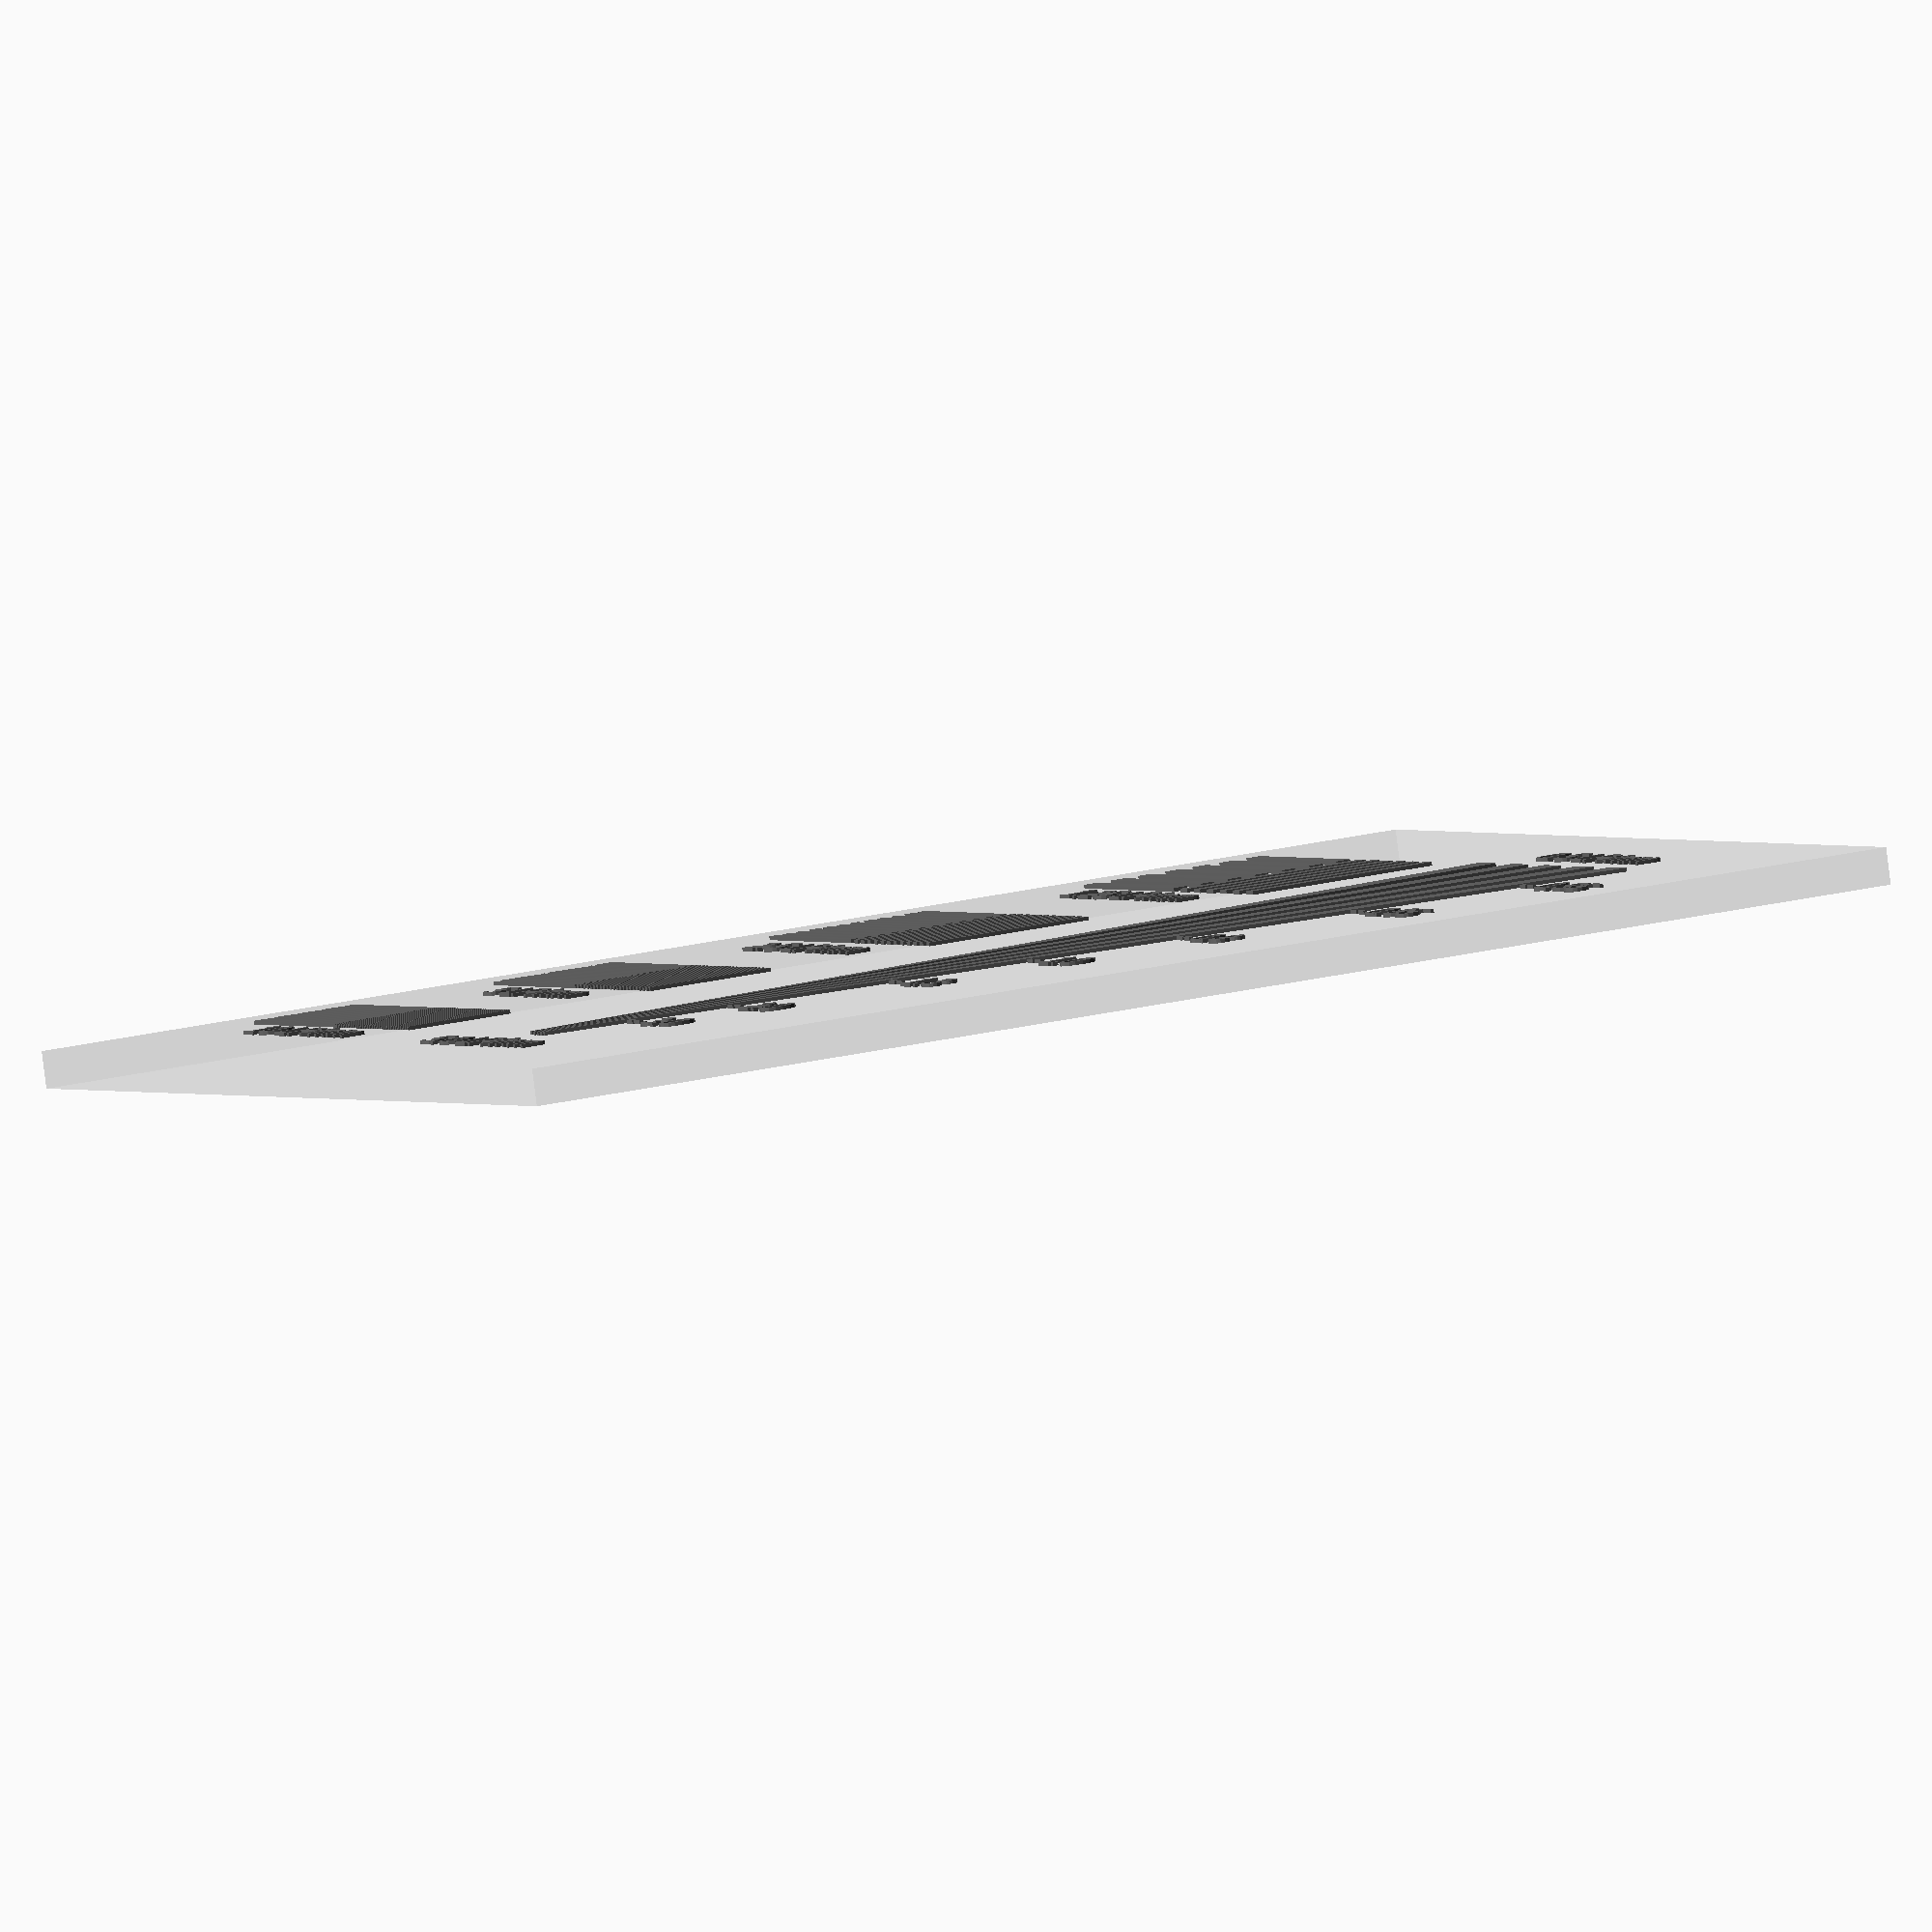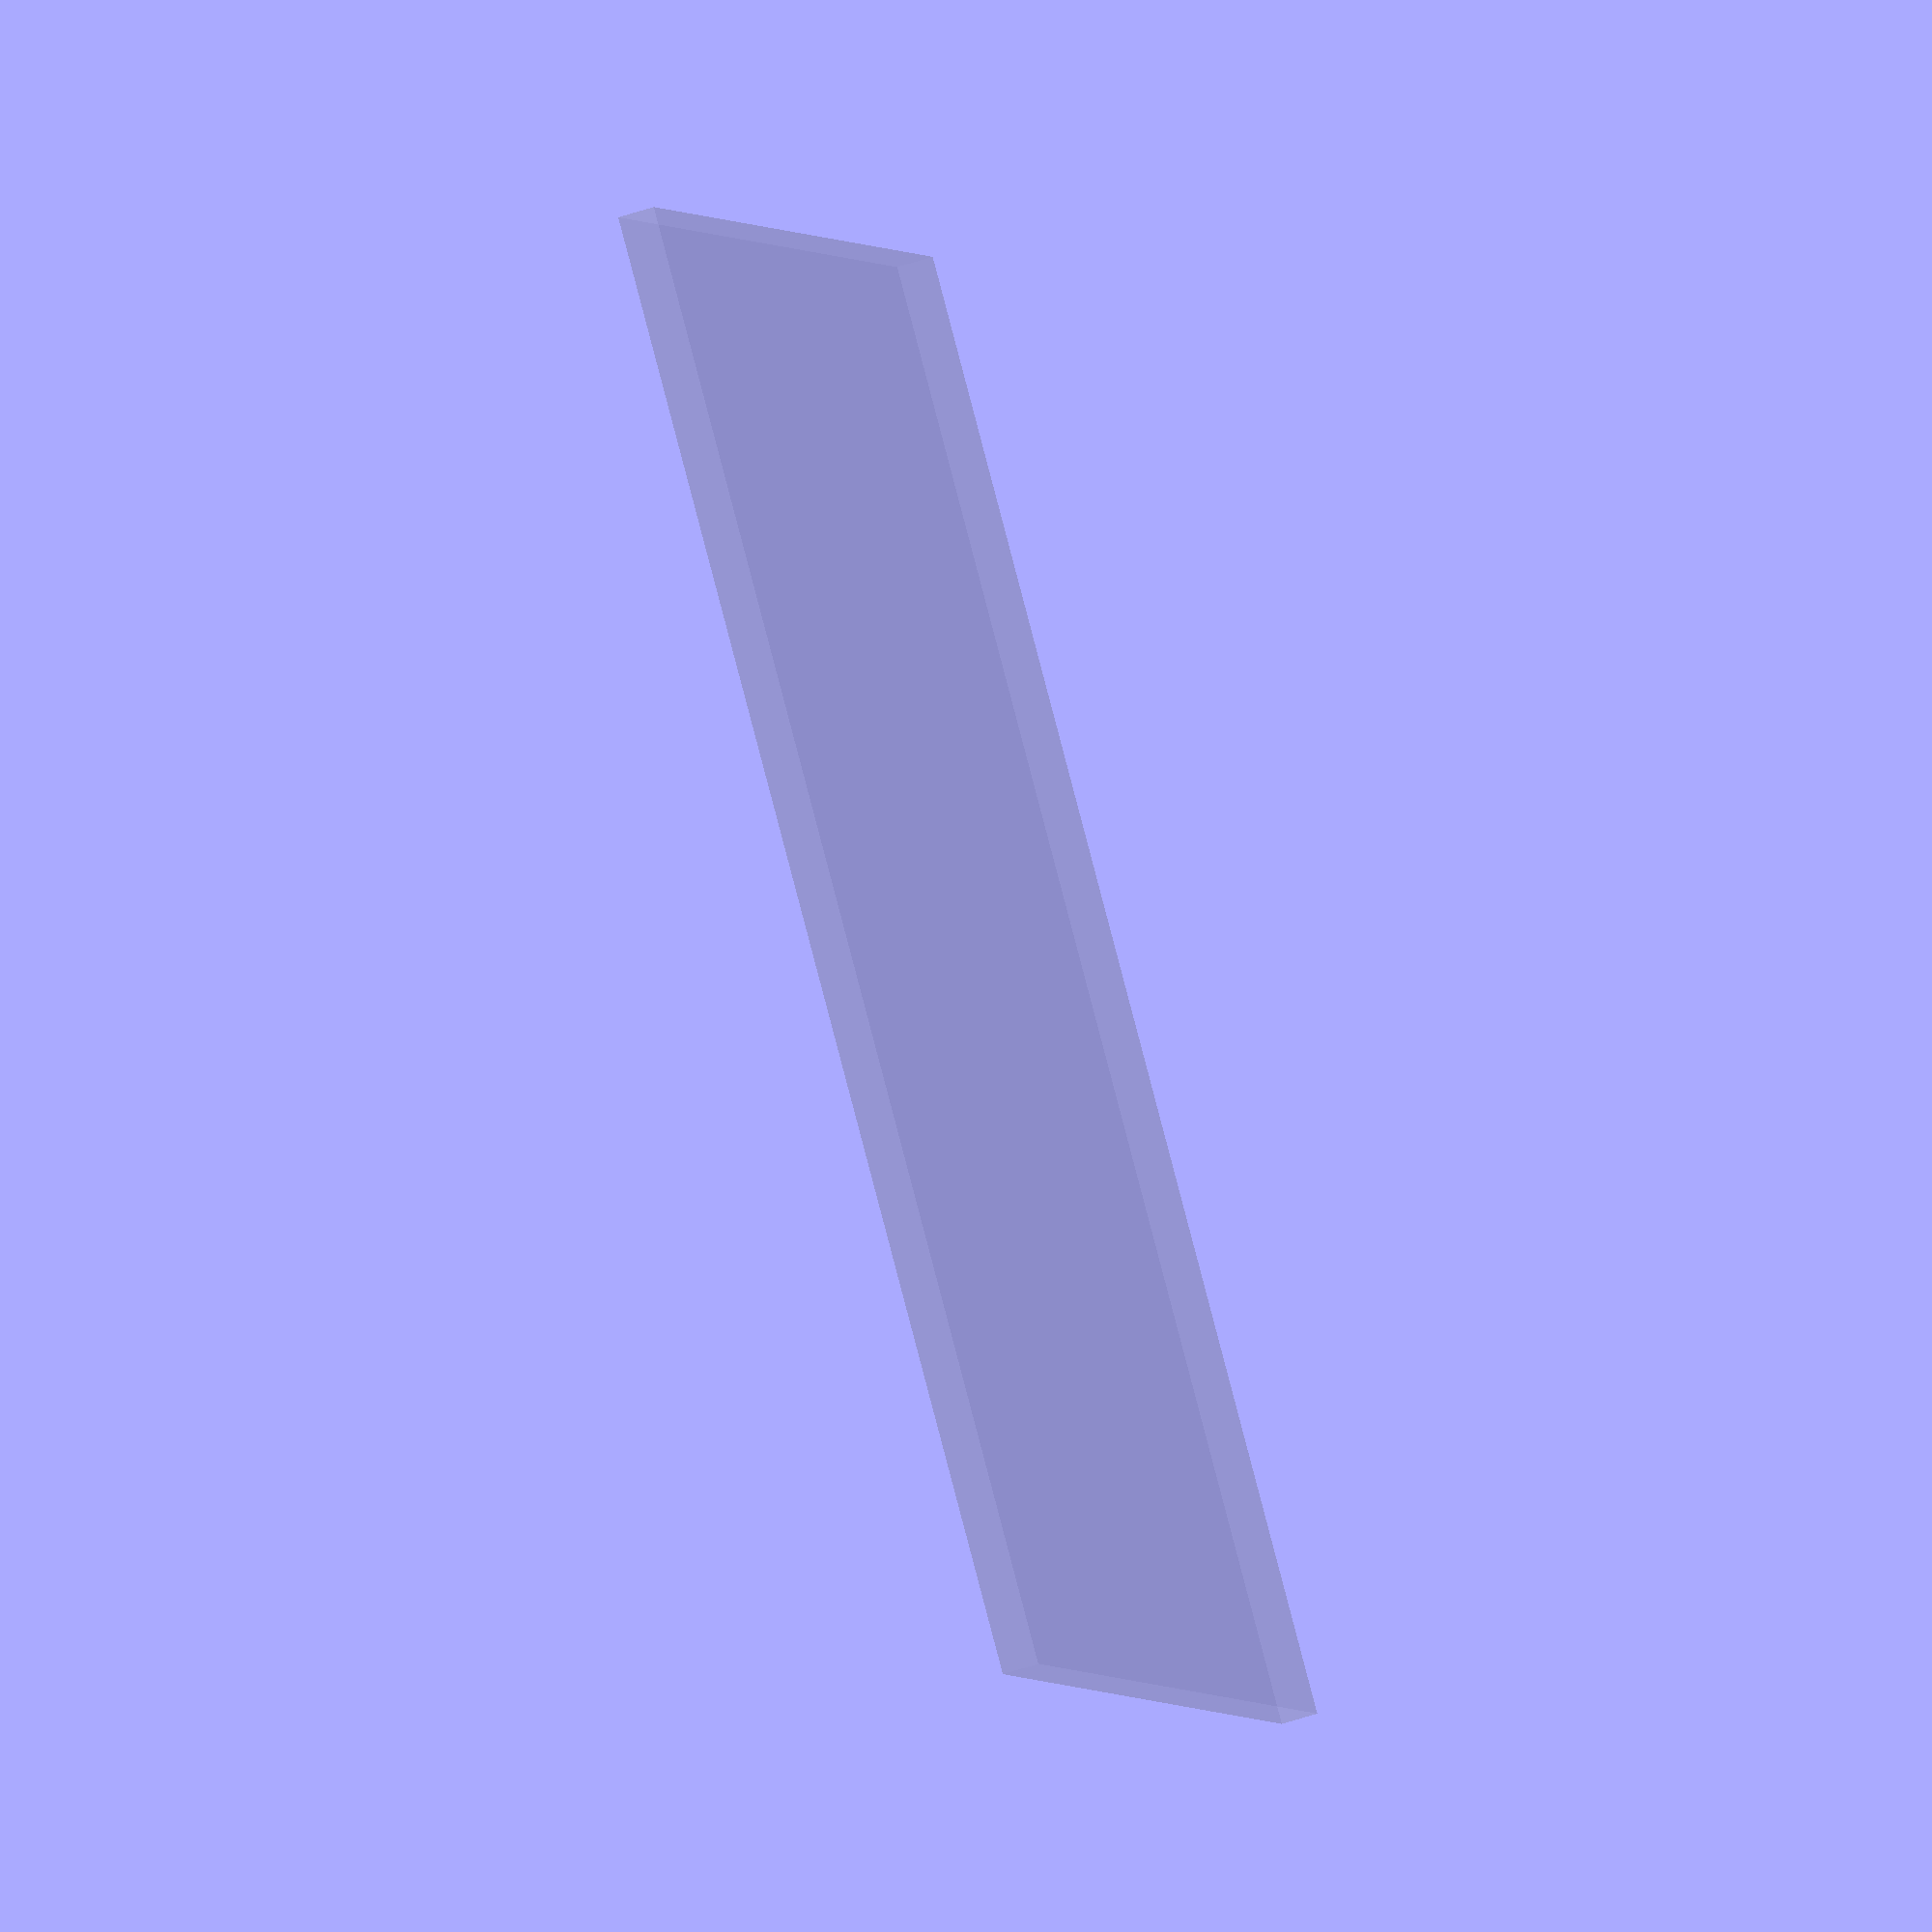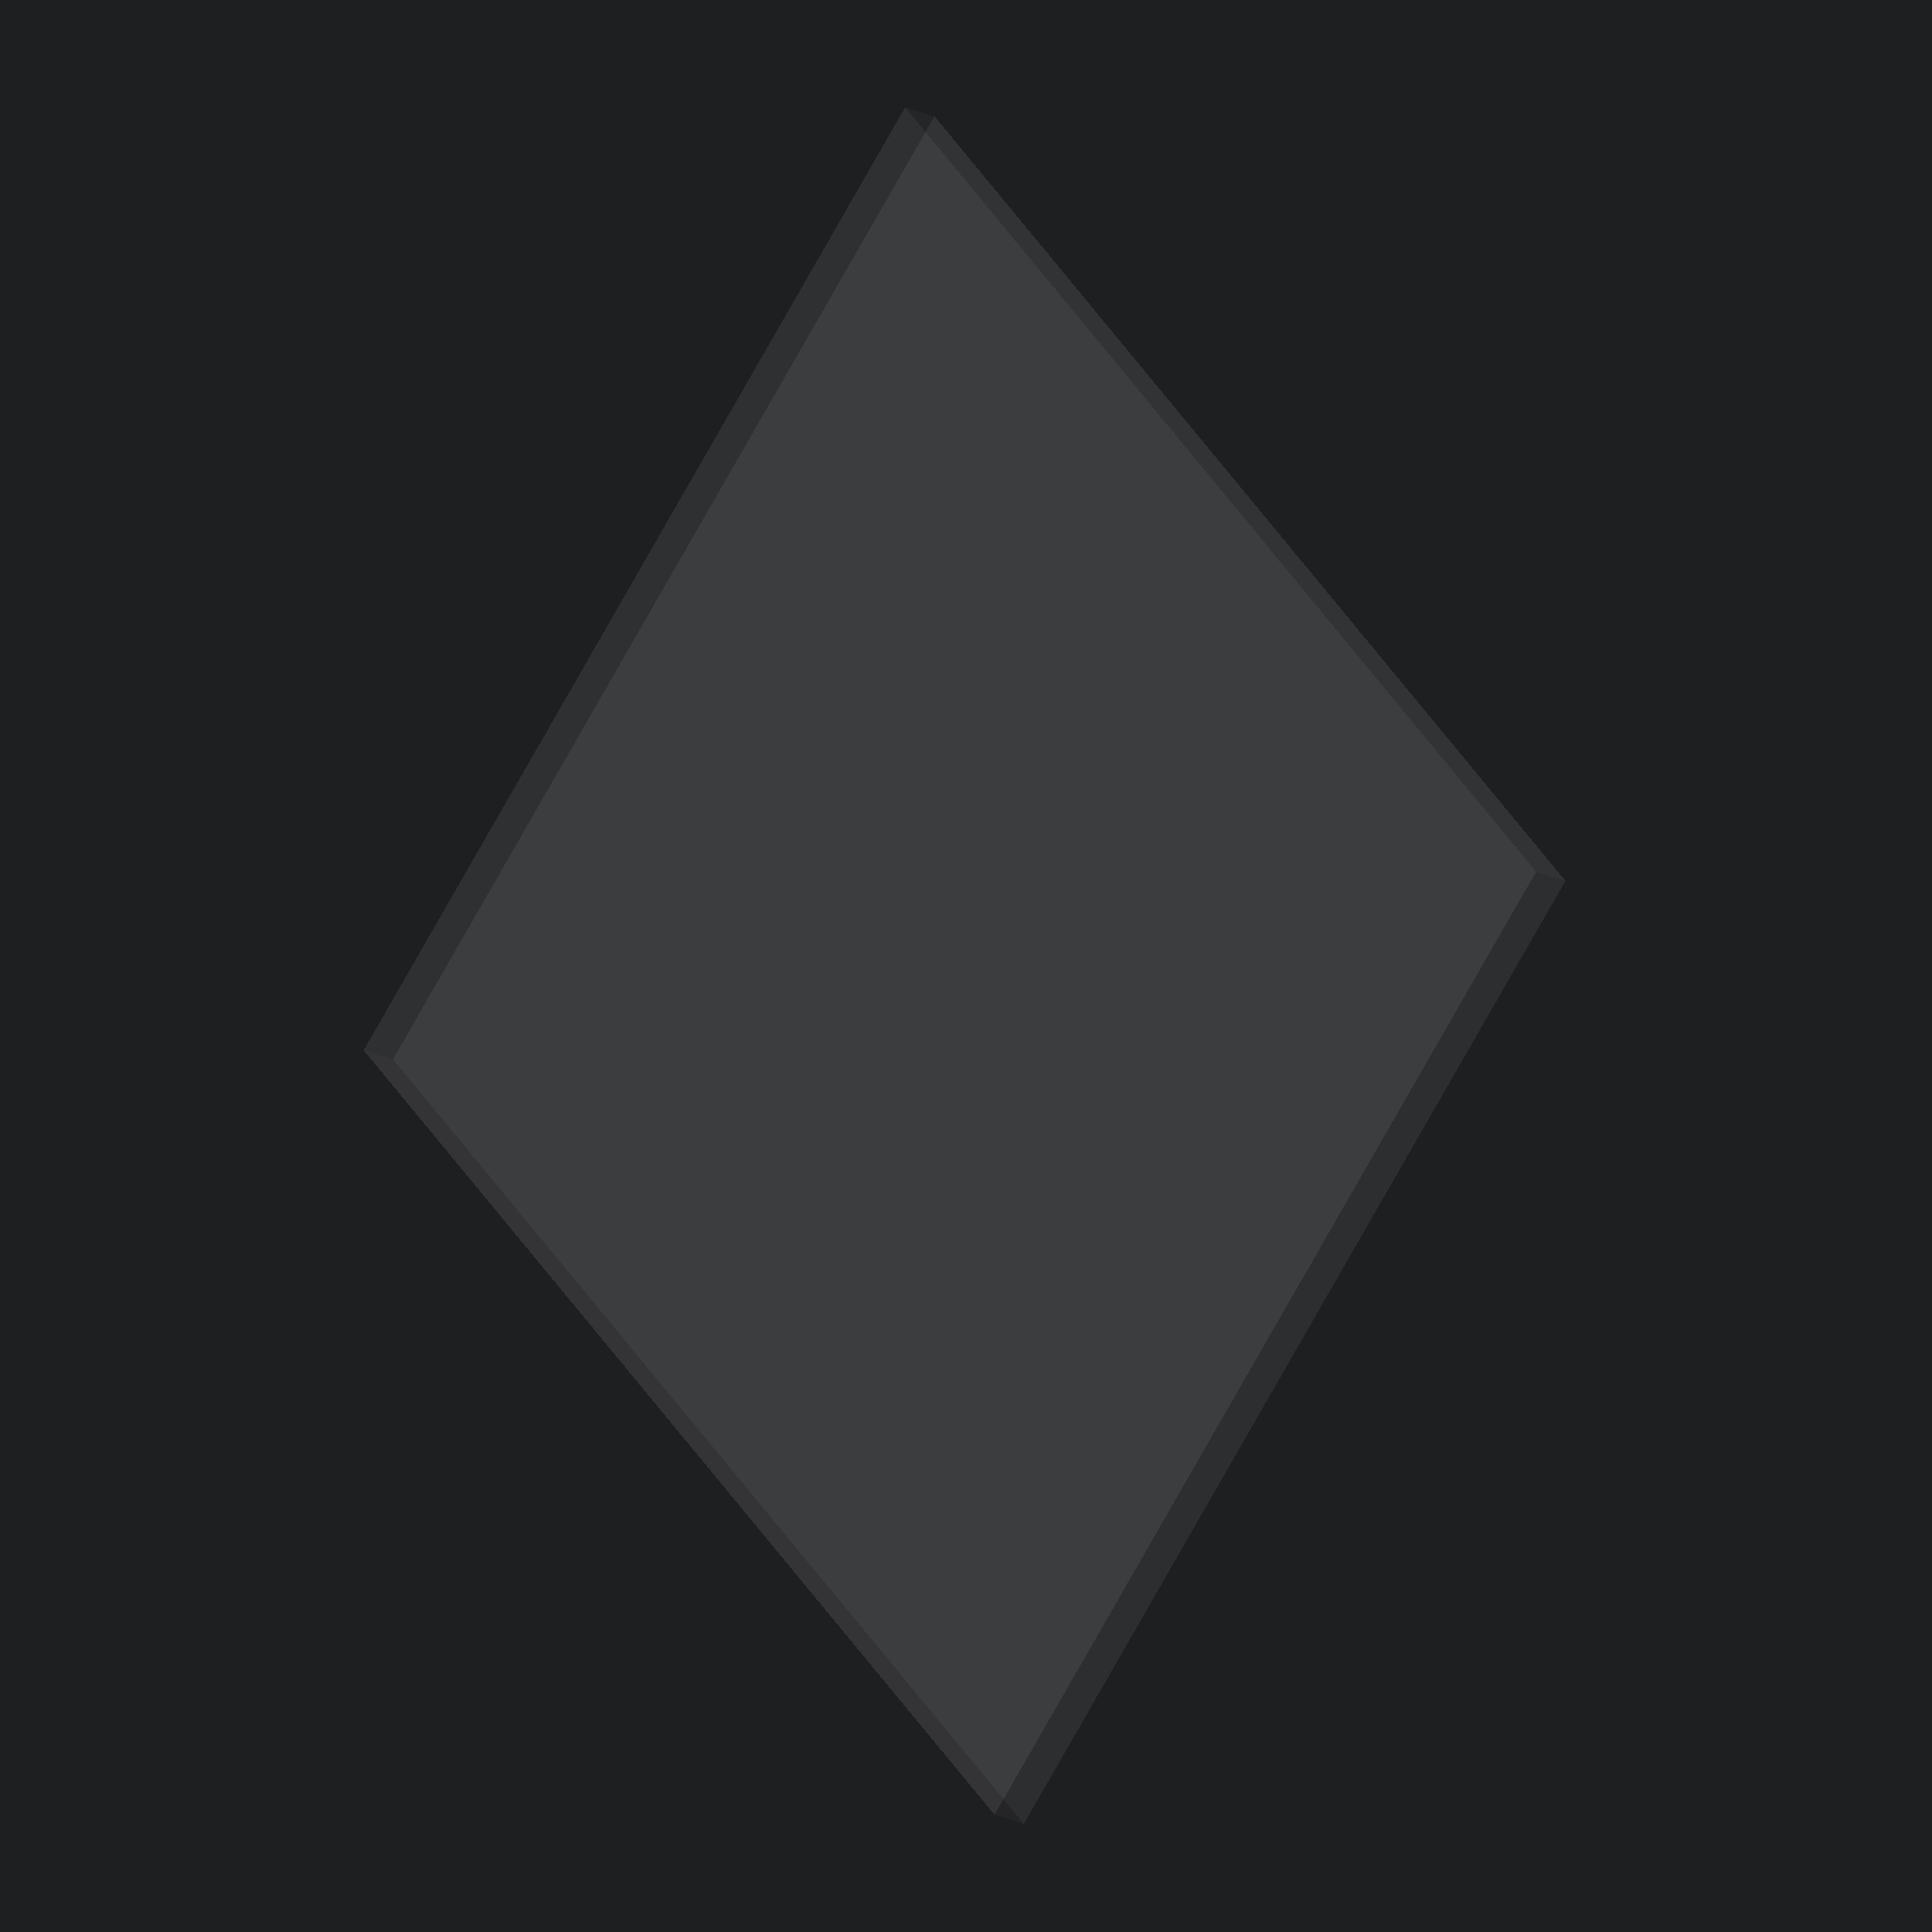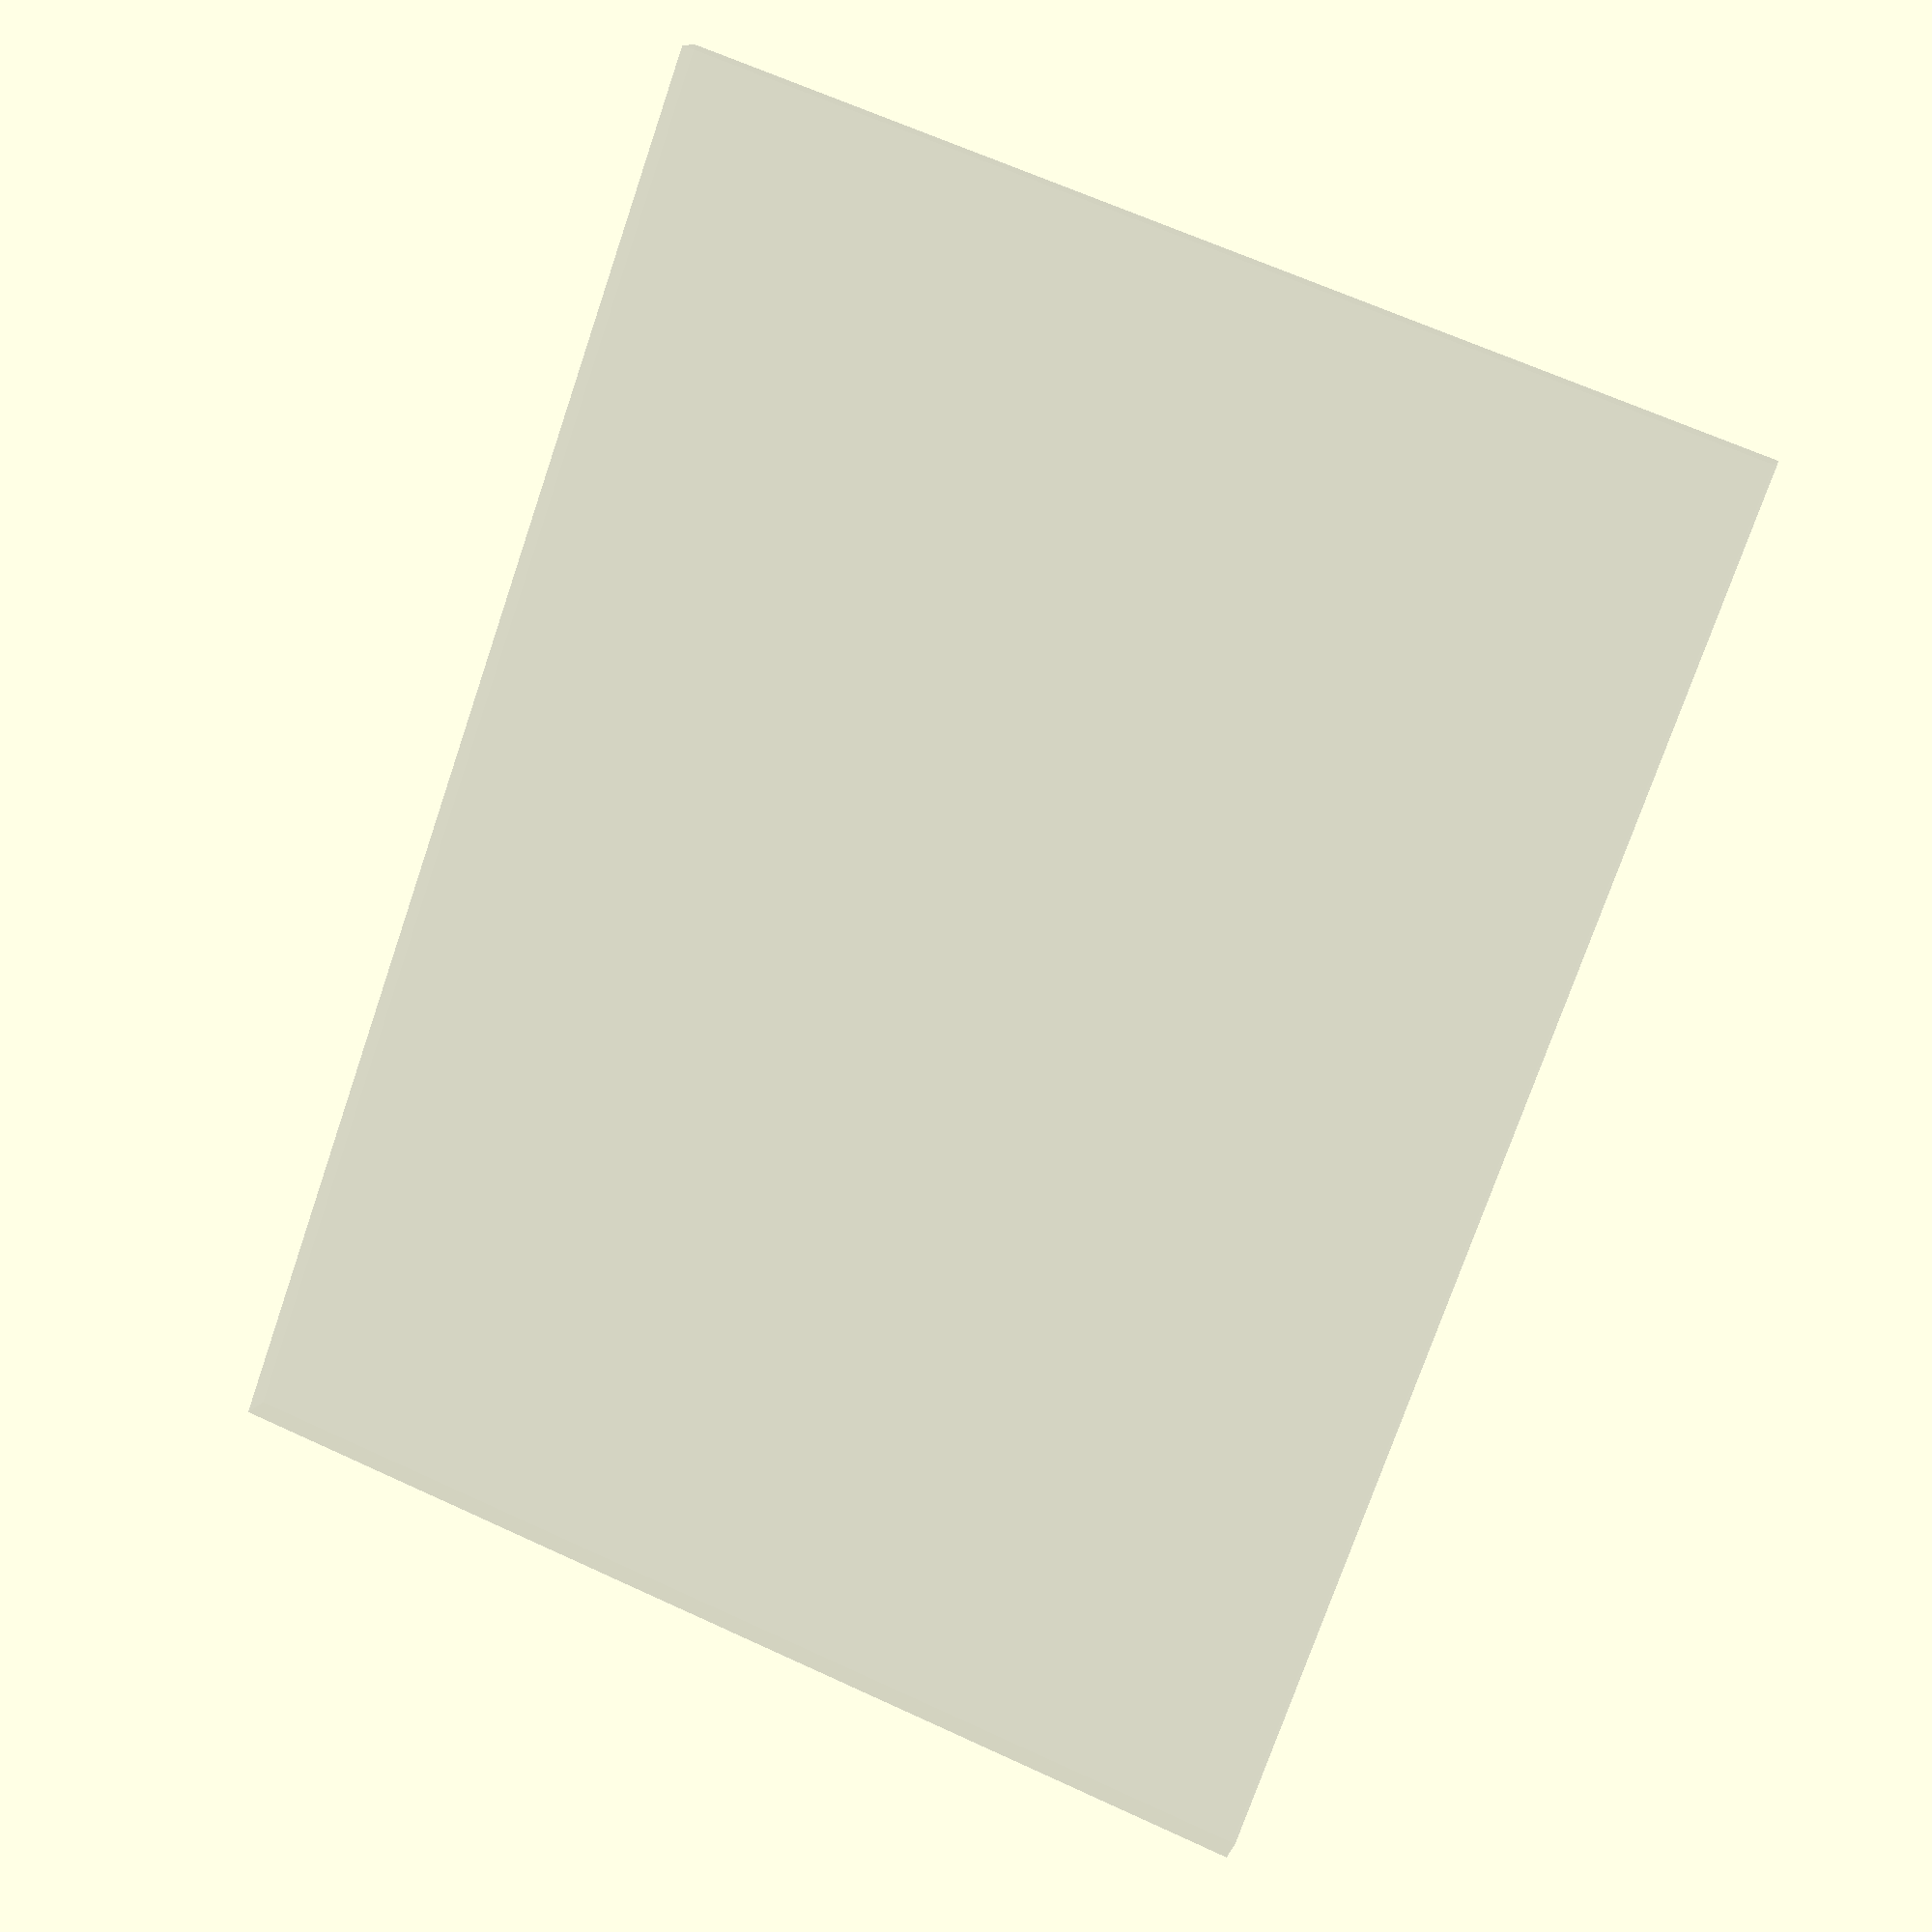
<openscad>
font = "Liberation Sans";

dl=0.1;  //cm
dc=0.01; //cm espessura da camada de chumbo

dz=0.1;  // largura da linha
z=1.5;

module Base() {
    // base de acrílico
    translate([dl/2,0,0]) color("gray",alpha=0.15) cube([dl,3,4],true);
}

// pares de linhas paralelas
module LP1_25() {
    dz4=0.08; //cm
    for(i=[1:7]) {
        // 12.5 p.l./cm == 1 p.l./0.08cm
        translate([-dc/2,0.975,1.9+i*dz4-1]) color("DimGray",1.0)
            cube([dc,0.55,dz4/2],true);
    }
    for(i=[1:6]) {
        translate([-dc/2,0.71-i*dz4,1.22]) color("DimGray",1.0)
            cube([dc,dz4/2,0.53],true);
    }
}

module LP1_25t() {
    text2d = "1.25 LP/mm";
    translate([0,1.08,0.8])color("DimGray",1.0)
    rotate([90, 0, -90]) {
        linear_extrude(height = dc) {
            text(text = str(text2d), font = font, size = 0.1, 
                                         valign = "baseline");
        }
    }
}

module LP2_5() {
    dz3=0.04; //cm
    for(i=[1:12]) {
        // 25 p.l./cm == 1 p.l./0.04cm
        translate([-dc/2,1.0,1.0+i*dz3-1]) color("DimGray",1.0)
            cube([dc,0.5,dz3/2],true);
        translate([-dc/2,0.75-i*dz3,0.26]) color("DimGray",1.0)
            cube([dc,dz3/2,0.47],true);
    }
}

module LP2_5t() {
    text2c = "2.5 LP/mm";
    translate([0,1.05,-0.15])color("DimGray",1.0)
    rotate([90, 0, -90]) {
        linear_extrude(height = dc) {
            text(text = str(text2c), font = font, size = 0.1, 
                                         valign = "baseline");
        }
    }
}

module LP5() {
    dz2=0.02; //cm
    for(i=[1:18]) {
        // 50 p.l./cm == 1 p.l./0.02cm
        translate([-dc/2,1.0,0.2+i*dz2-1]) color("DimGray",1.0)
            cube([dc,0.5,dz2/2],true);
    }
    for(i=[1:23]) {
        translate([-dc/2,1.75-i*dz2-1,-0.61]) color("DimGray",1.0)
            cube([dc,dz2/2,0.355],true);
    }
}

module LP5t() {
    text2b = "5 LP/mm";
    translate([0,1.0,-0.95])color("DimGray",1.0)
    rotate([90, 0, -90]) {
        linear_extrude(height = dc) {
            text(text = str(text2b), font = font, size = 0.1, 
                                         valign = "baseline");
        }
    }
}

module LP10() {
    dz1=0.01; //cm
    for(i=[1:30]) {
    // 100 p.l./cm == 10 p.l./0.1cm
        translate([-dc/2,1.00,-0.5+i*dz1-1]) color("DimGray",1.0)
            cube([dc,0.5,dz1/2],true);
    }
    for(i=[1:45]) {
        translate([-dc/2,1.00-i*dz1-0.25,-1.345]) color("DimGray",1.0)
            cube([dc,dz1/2,0.3],true);
    }
}

module LP10t() {
    text2a = "10 LP/mm";
    translate([0,1.0,-1.65])color("DimGray",1.0)
    rotate([90, 0, -90]) {
        linear_extrude(height = dc) {
            text(text = str(text2a), font = font, size = 0.1, 
                                         valign = "baseline");
        }
    }
}

module Radial() { // z = 1.5
    for(i=[-0.4:0.2:0.4]) 
    {
        vertice = [
        [0,i-dz/2,z],      // 0
        [0,i+dz/2,z],
        [0,0.1*(i+dz/2),-z],
        [0,0.1*(i-dz/2),-z],      // 3
        [-dc,0.1*(i-dz/2),-z],    // 4
        [-dc,0.1*(i+dz/2),-z],
        [-dc,i+dz/2,z],
        [-dc,i-dz/2,z]     // 7
        ];

        face = [
        [0,1,2,3],
        [4,5,6,7],
        [5,4,3,2],
        [7,6,1,0],
        [6,5,2,1],
        [0,3,4,7]
        ];

        translate([0,-0.5,z-(5.5-1)*(2*z/9)]) 
        color("DimGray",1.0) polyhedron(vertice,face);
    }
}
// 10mm/(h+a)  =   1mm/a
// a=1; 5LP/1mm   5.0
// a=2; 5LP/2mm   2.5
// a=3; 5LP/3mm   1.667*
// a=4; 5LP/4mm   1.25
// a=5; 5LP/5mm   1
// a=6; 5LP/6mm   0.833*
// a=7; 5LP/7mm   0.714*
// a=8; 5LP/8mm   0.625
// a=9; 5LP/9mm   0.556*
// a=10; 5LP/10mm 0.5

module LB0_5() {
    text1 = "0.5 LP/mm";
    translate([0,-0.16,1.6])color("DimGray",1.0)
    rotate([90, 0, -90]) {
        linear_extrude(height = dc) {
            text(text = str(text1), font = font, size = 0.1, 
                                         valign = "baseline");
        }
    }
}

module LB0_55() {
    text1c = "0.55"; x = 0.55; echo((5/x-1)/3);
    translate([0,-0.93,-z-0.037+(5/x-1)/3])color("DimGray",1.0)
    rotate([90, 0, -90]) {
        linear_extrude(height = dc) {
            text(text = str("-- ",text1c), font = font, size = 0.1, 
                                         valign = "baseline");
        }
    }
}

module LB0_65() {
    text1c = "0.65"; x = 0.65; echo((5/x-1)/3);
    translate([0,-0.86,-z-0.037+(5/x-1)/3])color("DimGray",1.0)
    rotate([90, 0, -90]) {
        linear_extrude(height = dc) {
            text(text = str("-- ",text1c), font = font, size = 0.1, 
                                         valign = "baseline");
        }
    }
}

module LB0_8() {
    text1c = "0.8"; x = 0.8; echo((5/x-1)/3);
    translate([0,-0.79,-z-0.037+(5/x-1)/3])color("DimGray",1.0)
    rotate([90, 0, -90]) {
        linear_extrude(height = dc) {
            text(text = str("-- ",text1c), font = font, size = 0.1, 
                                         valign = "baseline");
        }
    }
}

module LB1() {
    text1b = "1.0"; x = 1.0; echo((5/x-1)/3);
    translate([0,-0.74,-z-0.037+(5/x-1)/3])color("DimGray",1.0)
    rotate([90, 0, -90]) {
        linear_extrude(height = dc) {
            text(text = str("-- ",text1b), font = font, size = 0.1, 
                                         valign = "baseline");
        }
    }
}
module LB1_3() {
    text1a = "1.3"; x = 1.3; echo((5/x-1)/3);
    translate([0,-0.69,-z-0.037+(5/x-1)/3])color("DimGray",1.0)
    rotate([90, 0, -90]) {
        linear_extrude(height = dc) {
            text(text = str("-- ",text1a), font = font, size = 0.1, 
                                         valign = "baseline");
        }
    }
}

module LB2() {
    text1d = "2.0"; x = 2.0; echo((5/x-1)/3);
    translate([0,-0.63,-z-0.037+(5/x-1)/3])color("DimGray",1.0)
    rotate([90, 0, -90]) {
        linear_extrude(height = dc) {
            text(text = str("-- ",text1d), font = font, size = 0.1, 
                                         valign = "baseline");
        }
    }
}

module LB3() {
    text1d = "3.0"; x = 3.0; echo((5/x-1)/3);
    translate([0,-0.59,-z-0.037+(5/x-1)/3])color("DimGray",1.0)
    rotate([90, 0, -90]) {
        linear_extrude(height = dc) {
            text(text = str("-- ",text1d), font = font, size = 0.1, 
                                         valign = "baseline");
        }
    }
}

module LB5() {
    text2 = "5.0 LP/mm";
    translate([0,-0.17,-1.7])color("DimGray",1.0)
    rotate([90, 0, -90]) {
        linear_extrude(height = dc) {
            text(text = str(text2), font = font, size = 0.1, 
                                         valign = "baseline");
        }
    }
}

Base();
LP1_25();
LP2_5();
LP5();
LP10();
LP1_25t();
LP2_5t();
LP5t();
LP10t();
LB0_5();
LB0_55();
LB0_65();
LB0_8();
LB1();
LB1_3();
LB2();
LB3();
LB5();
Radial();
</openscad>
<views>
elev=161.0 azim=286.2 roll=296.7 proj=o view=wireframe
elev=276.4 azim=194.7 roll=165.3 proj=o view=wireframe
elev=146.3 azim=148.4 roll=24.6 proj=o view=wireframe
elev=252.9 azim=287.4 roll=198.7 proj=p view=solid
</views>
